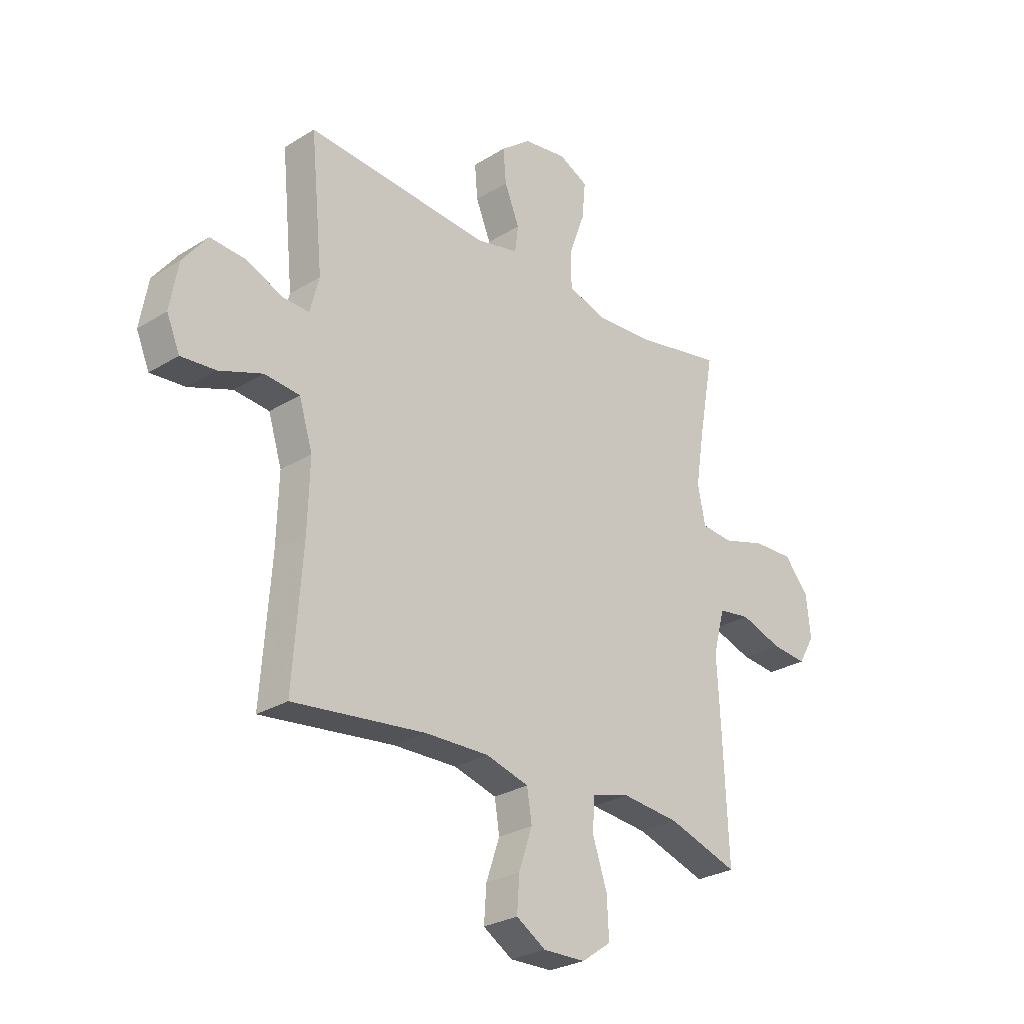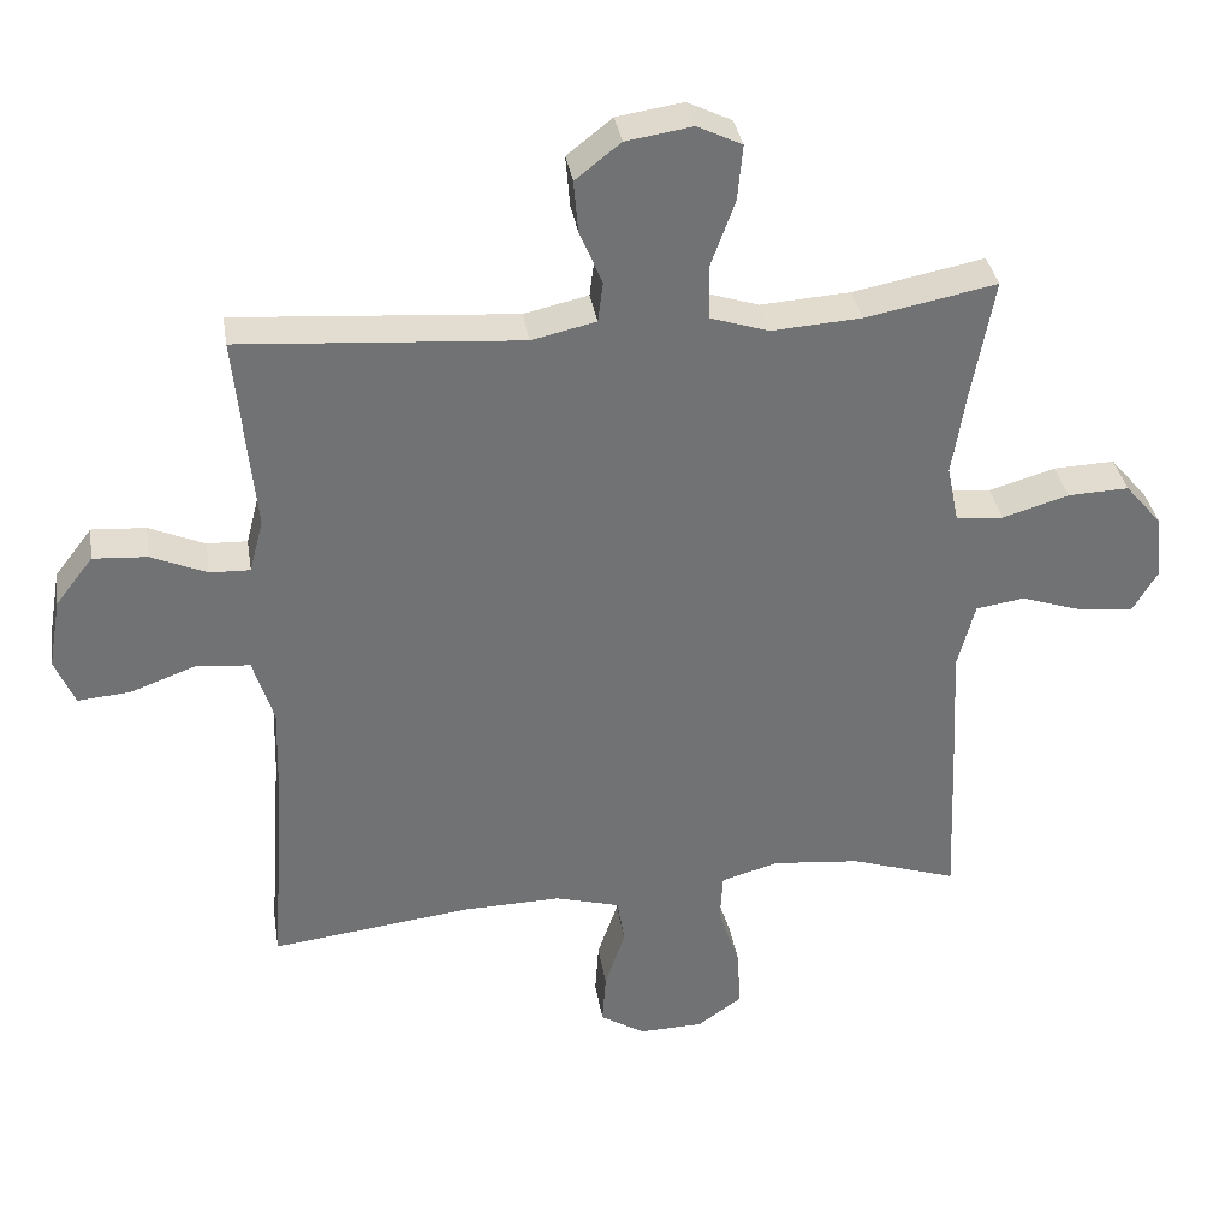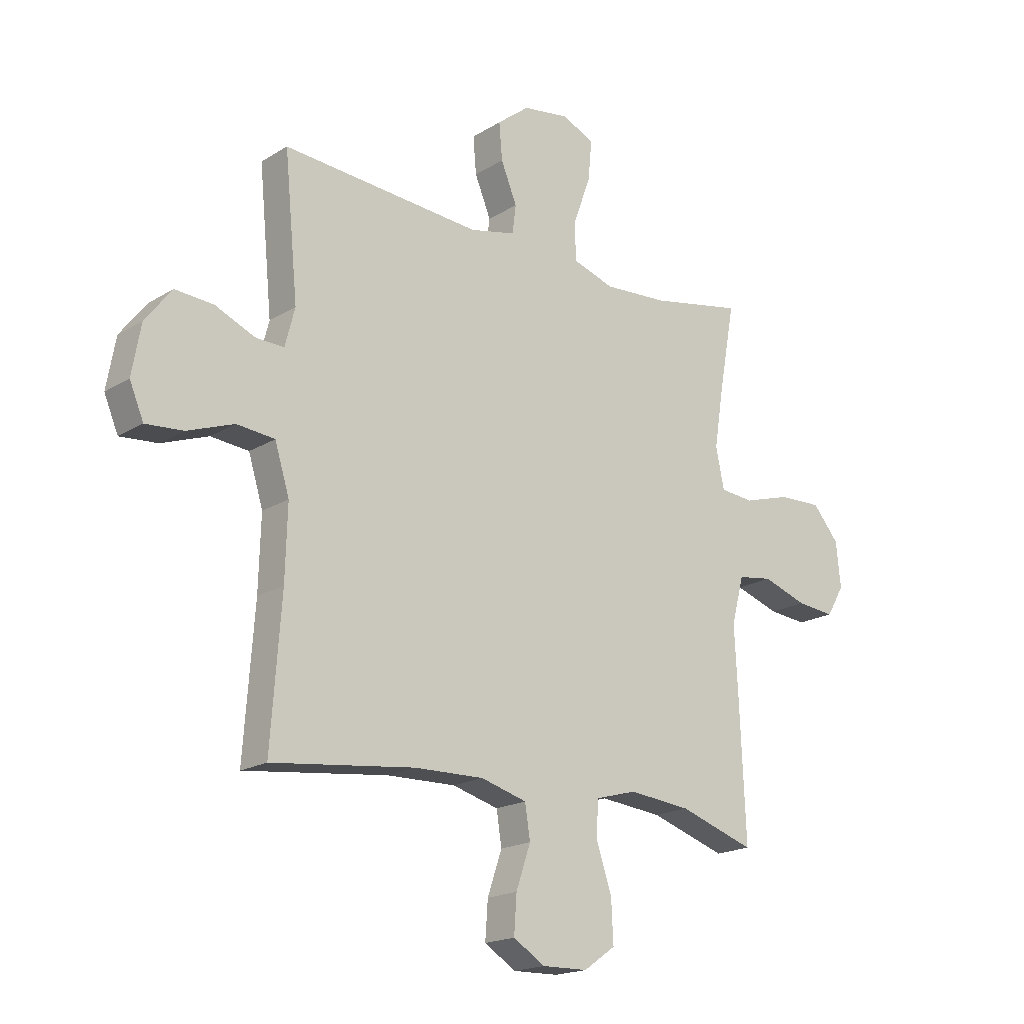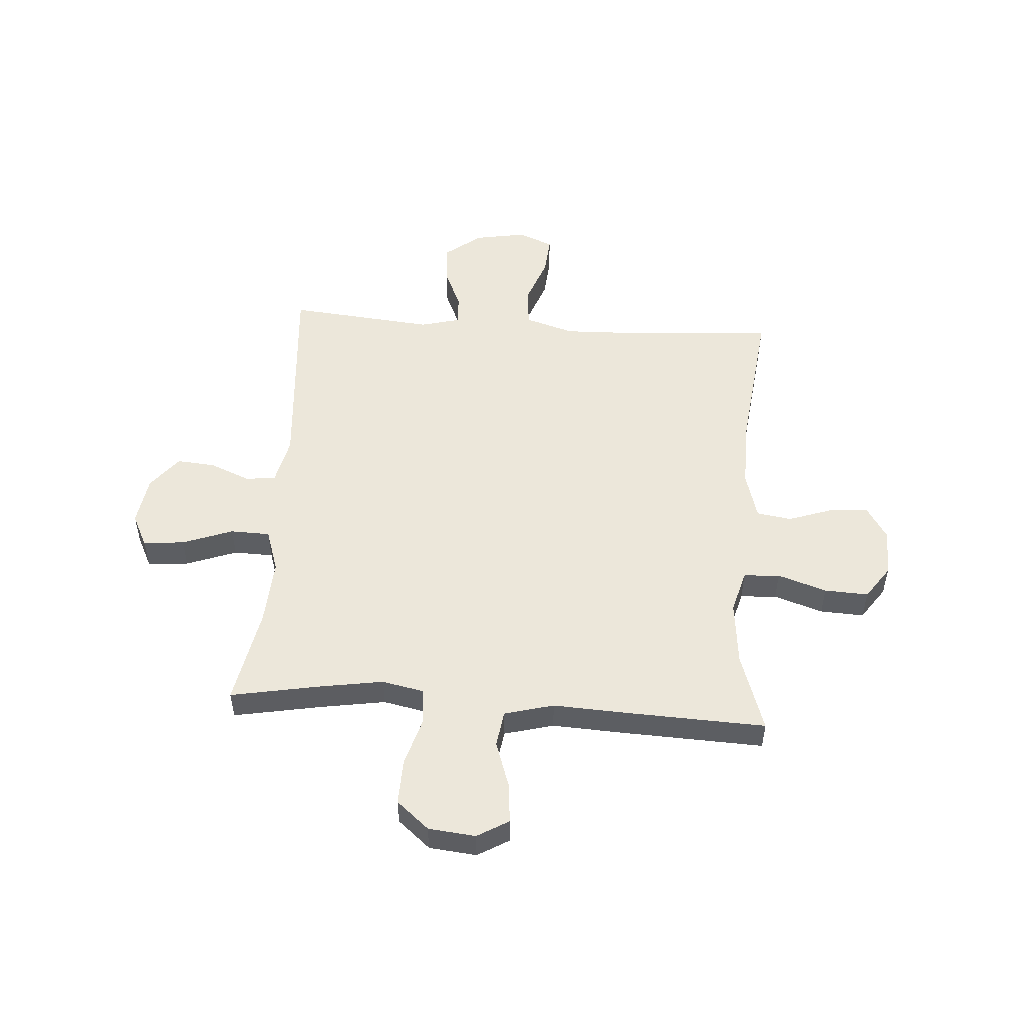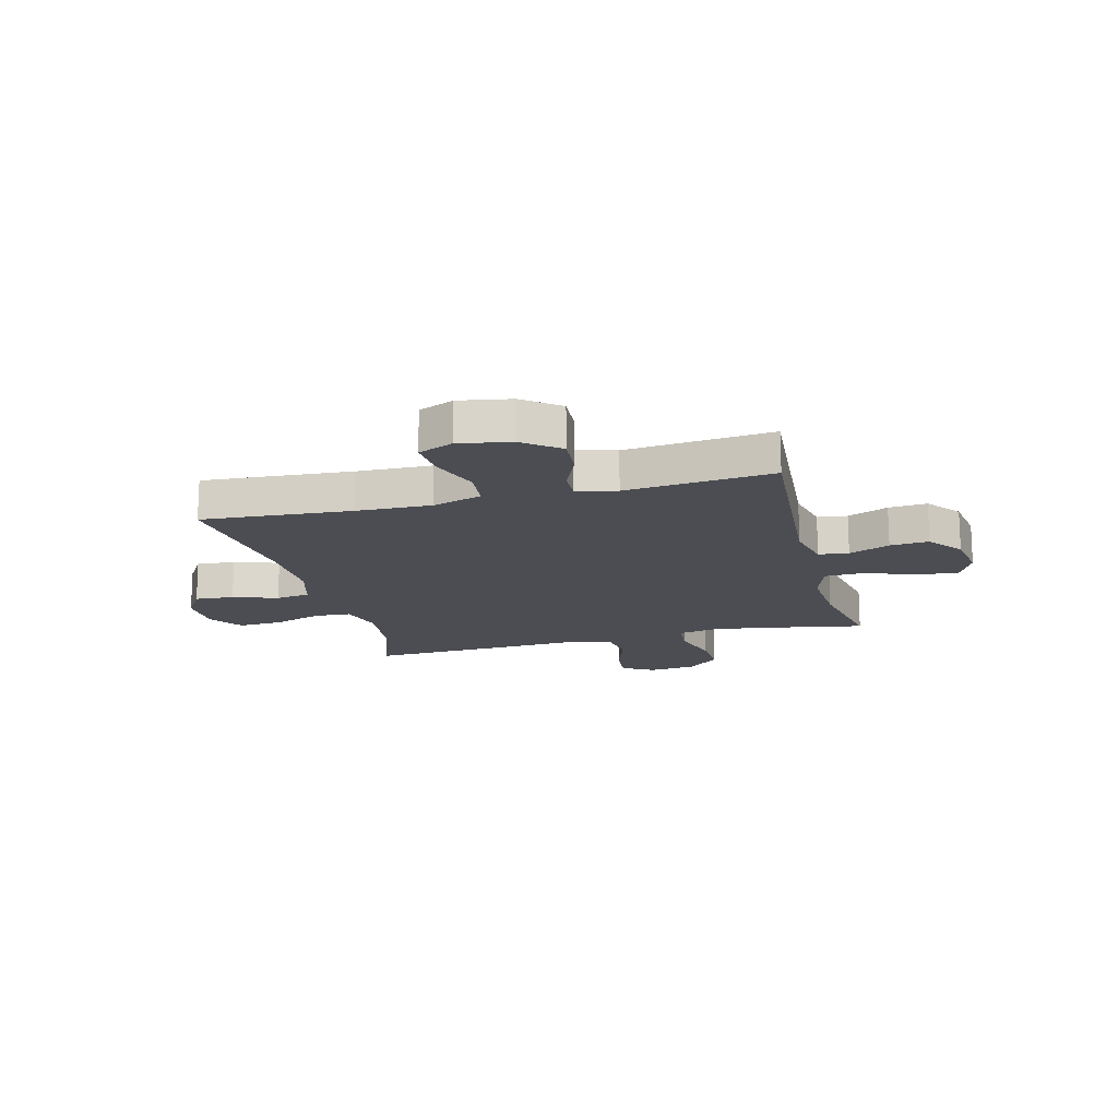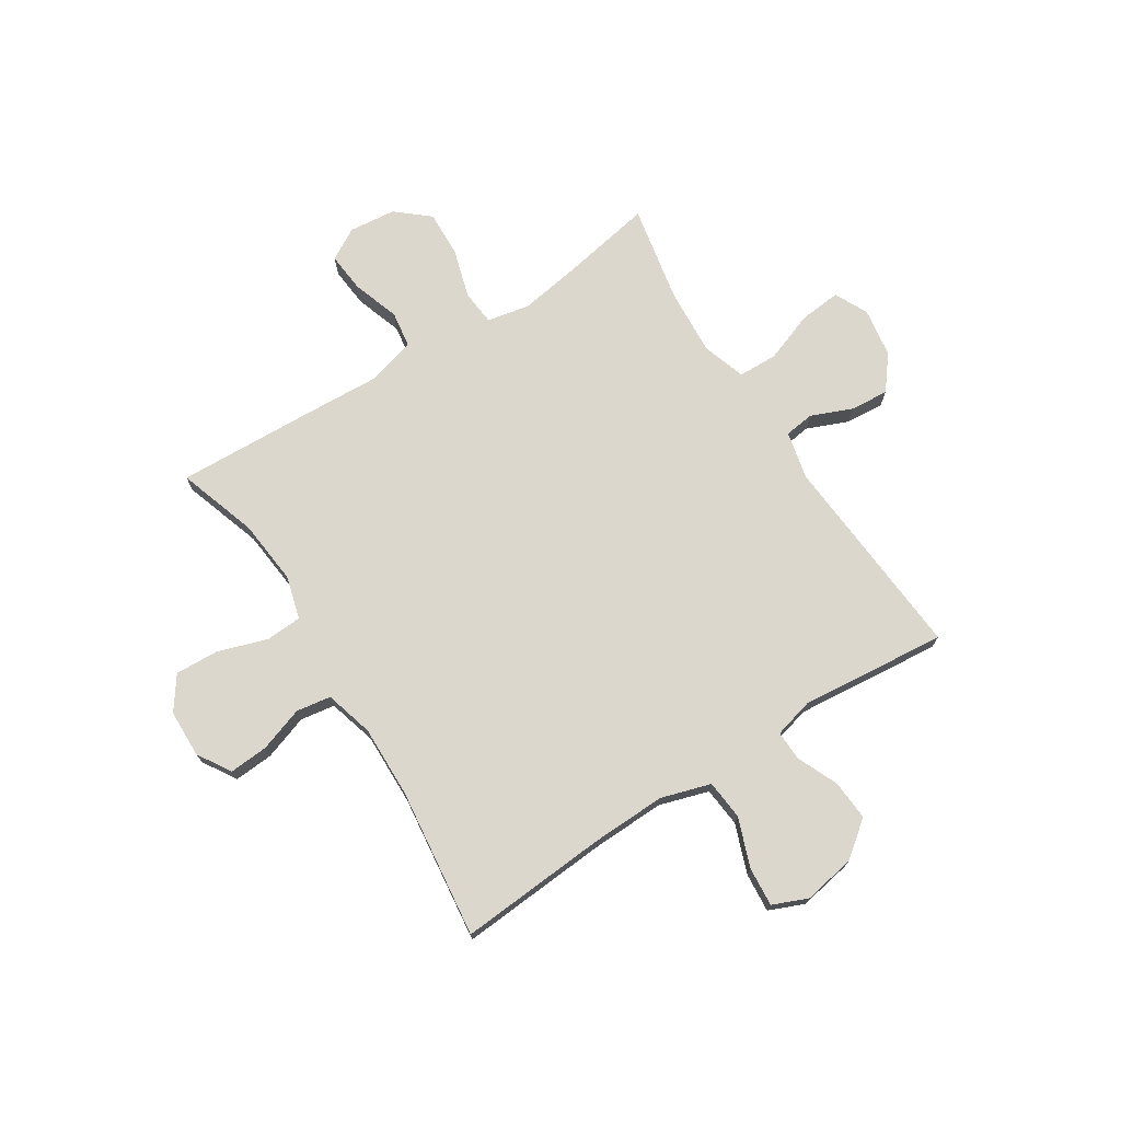
<metadata>
{"format":"obj","ext":"obj","renderer":"f3d","projection":"perspective","resolution":1024,"background":"white","views":[{"elev":-27.4,"azim":-46.4,"up":"+Z"},{"elev":35.0,"azim":-9.1,"up":"+Z"},{"elev":-18.6,"azim":-40.5,"up":"+Z"},{"elev":51.7,"azim":93.9,"up":"+Y"},{"elev":-16.3,"azim":-75.5,"up":"+Y"},{"elev":73.2,"azim":-122.5,"up":"+Y"}]}
</metadata>
<code>
v -0.5 0.07 -0.5
v -0.48 0.07 -0.226
v -0.476 0.07 -0.088
v -0.504 0.07 0.003
v -0.577 0.07 0.01
v -0.667 0.07 -0.023
v -0.739 0.07 -0.029
v -0.766 0.07 0.035
v -0.749 0.07 0.131
v -0.698 0.07 0.197
v -0.624 0.07 0.192
v -0.548 0.07 0.159
v -0.493 0.07 0.157
v -0.474 0.07 0.23
v -0.5 0.07 0.5
v -0.116 0.07 0.471
v -0.028 0.07 0.491
v -0.021 0.07 0.546
v -0.052 0.07 0.621
v -0.058 0.07 0.692
v 0.004 0.07 0.741
v 0.095 0.07 0.755
v 0.156 0.07 0.725
v 0.149 0.07 0.649
v 0.115 0.07 0.556
v 0.117 0.07 0.483
v 0.197 0.07 0.457
v 0.32 0.07 0.465
v 0.5 0.07 0.5
v 0.47 0.07 0.337
v 0.451 0.07 0.218
v 0.467 0.07 0.14
v 0.532 0.07 0.134
v 0.623 0.07 0.161
v 0.707 0.07 0.164
v 0.758 0.07 0.104
v 0.767 0.07 0.017
v 0.733 0.07 -0.041
v 0.659 0.07 -0.034
v 0.573 0.07 -0.005
v 0.506 0.07 -0.015
v 0.482 0.07 -0.106
v 0.489 0.07 -0.241
v 0.5 0.07 -0.5
v 0.354 0.07 -0.452
v 0.234 0.07 -0.44
v 0.155 0.07 -0.462
v 0.151 0.07 -0.529
v 0.181 0.07 -0.619
v 0.185 0.07 -0.7
v 0.124 0.07 -0.743
v 0.036 0.07 -0.745
v -0.025 0.07 -0.707
v -0.02 0.07 -0.635
v 0.008 0.07 -0.553
v -0.002 0.07 -0.489
v -0.091 0.07 -0.464
v -0.224 0.07 -0.467
v -0.5 0 -0.5
v -0.48 0 -0.226
v -0.476 0 -0.088
v -0.504 0 0.003
v -0.577 0 0.01
v -0.667 0 -0.023
v -0.739 0 -0.029
v -0.766 0 0.035
v -0.749 0 0.131
v -0.698 0 0.197
v -0.624 0 0.192
v -0.548 0 0.159
v -0.493 0 0.157
v -0.474 0 0.23
v -0.5 0 0.5
v -0.116 0 0.471
v -0.028 0 0.491
v -0.021 0 0.546
v -0.052 0 0.621
v -0.058 0 0.692
v 0.004 0 0.741
v 0.095 0 0.755
v 0.156 0 0.725
v 0.149 0 0.649
v 0.115 0 0.556
v 0.117 0 0.483
v 0.197 0 0.457
v 0.32 0 0.465
v 0.5 0 0.5
v 0.47 0 0.337
v 0.451 0 0.218
v 0.467 0 0.14
v 0.532 0 0.134
v 0.623 0 0.161
v 0.707 0 0.164
v 0.758 0 0.104
v 0.767 0 0.017
v 0.733 0 -0.041
v 0.659 0 -0.034
v 0.573 0 -0.005
v 0.506 0 -0.015
v 0.482 0 -0.106
v 0.489 0 -0.241
v 0.5 0 -0.5
v 0.354 0 -0.452
v 0.234 0 -0.44
v 0.155 0 -0.462
v 0.151 0 -0.529
v 0.181 0 -0.619
v 0.185 0 -0.7
v 0.124 0 -0.743
v 0.036 0 -0.745
v -0.025 0 -0.707
v -0.02 0 -0.635
v 0.008 0 -0.553
v -0.002 0 -0.489
v -0.091 0 -0.464
v -0.224 0 -0.467
f 53 54 55
f 52 53 55
f 51 52 55
f 50 51 55
f 49 50 55
f 48 49 55
f 47 48 55 56
f 46 47 56 57
f 42 43 44 45
f 41 42 45 46
f 38 39 40
f 37 38 40
f 36 37 40
f 35 36 40
f 34 35 40
f 33 34 40
f 32 33 40 41
f 28 29 30
f 27 28 30 31
f 26 27 31 32
f 23 24 25
f 22 23 25
f 21 22 25
f 20 21 25
f 19 20 25
f 18 19 25
f 17 18 25 26
f 46 57 58
f 41 46 58
f 32 41 58
f 26 32 58
f 17 26 58
f 16 17 58
f 10 11 12
f 9 10 12
f 8 9 12
f 7 8 12
f 6 7 12
f 5 6 12
f 4 5 12 13
f 16 58 1 2
f 14 15 16
f 13 14 16
f 4 13 16
f 3 4 16
f 2 3 16
f 113 112 111
f 113 111 110
f 113 110 109
f 113 109 108
f 113 108 107
f 113 107 106
f 114 113 106 105
f 115 114 105 104
f 103 102 101 100
f 104 103 100 99
f 98 97 96
f 98 96 95
f 98 95 94
f 98 94 93
f 98 93 92
f 98 92 91
f 99 98 91 90
f 88 87 86
f 89 88 86 85
f 90 89 85 84
f 83 82 81
f 83 81 80
f 83 80 79
f 83 79 78
f 83 78 77
f 83 77 76
f 84 83 76 75
f 116 115 104
f 116 104 99
f 116 99 90
f 116 90 84
f 116 84 75
f 116 75 74
f 70 69 68
f 70 68 67
f 70 67 66
f 70 66 65
f 70 65 64
f 70 64 63
f 71 70 63 62
f 60 59 116 74
f 74 73 72
f 74 72 71
f 74 71 62
f 74 62 61
f 74 61 60
f 1 59 60 2
f 2 60 61 3
f 3 61 62 4
f 4 62 63 5
f 5 63 64 6
f 6 64 65 7
f 7 65 66 8
f 8 66 67 9
f 9 67 68 10
f 10 68 69 11
f 11 69 70 12
f 12 70 71 13
f 13 71 72 14
f 14 72 73 15
f 15 73 74 16
f 16 74 75 17
f 17 75 76 18
f 18 76 77 19
f 19 77 78 20
f 20 78 79 21
f 21 79 80 22
f 22 80 81 23
f 23 81 82 24
f 24 82 83 25
f 25 83 84 26
f 26 84 85 27
f 27 85 86 28
f 28 86 87 29
f 29 87 88 30
f 30 88 89 31
f 31 89 90 32
f 32 90 91 33
f 33 91 92 34
f 34 92 93 35
f 35 93 94 36
f 36 94 95 37
f 37 95 96 38
f 38 96 97 39
f 39 97 98 40
f 40 98 99 41
f 41 99 100 42
f 42 100 101 43
f 43 101 102 44
f 44 102 103 45
f 45 103 104 46
f 46 104 105 47
f 47 105 106 48
f 48 106 107 49
f 49 107 108 50
f 50 108 109 51
f 51 109 110 52
f 52 110 111 53
f 53 111 112 54
f 54 112 113 55
f 55 113 114 56
f 56 114 115 57
f 57 115 116 58
f 58 116 59 1

</code>
